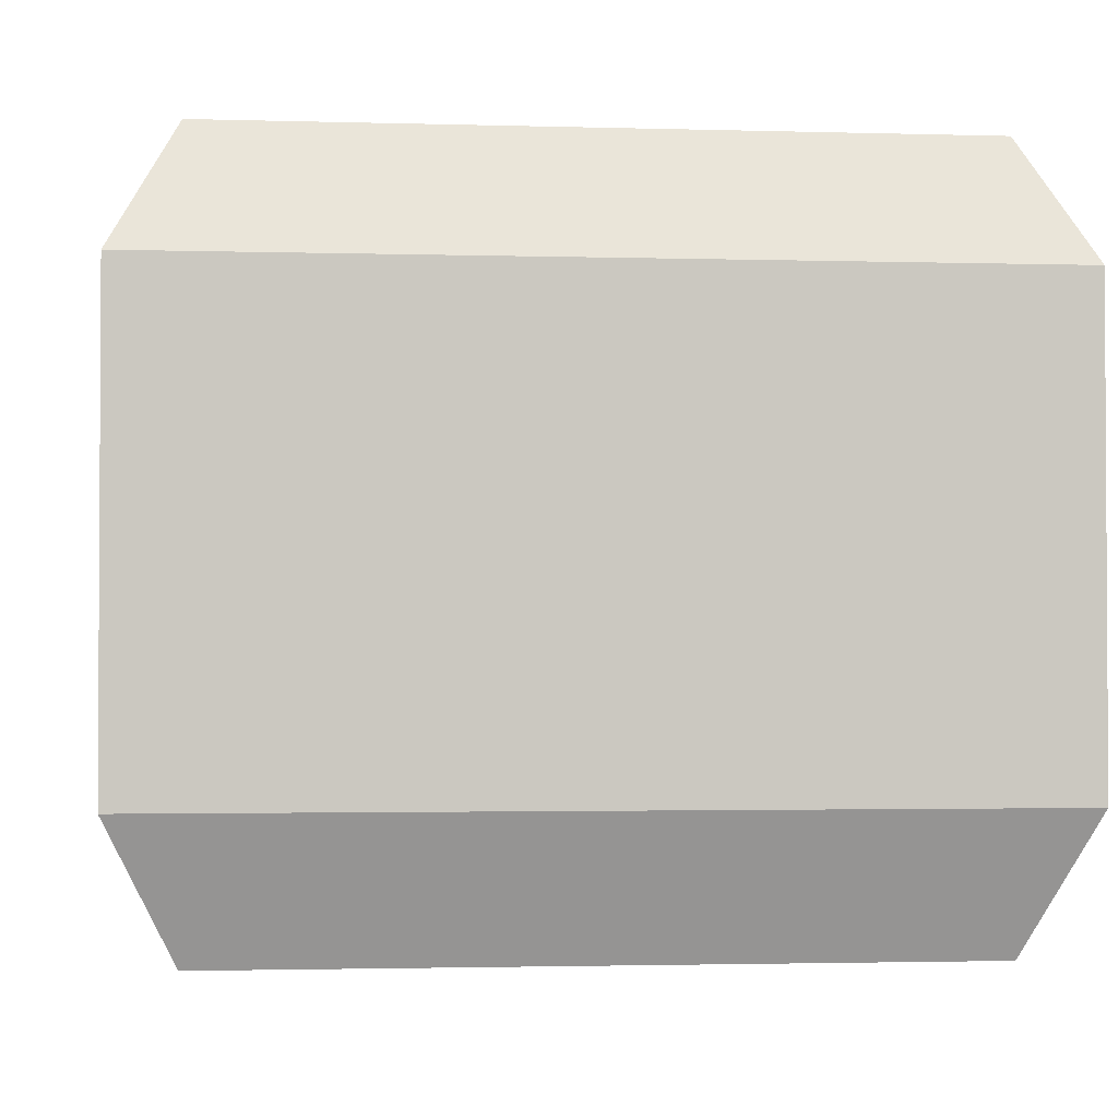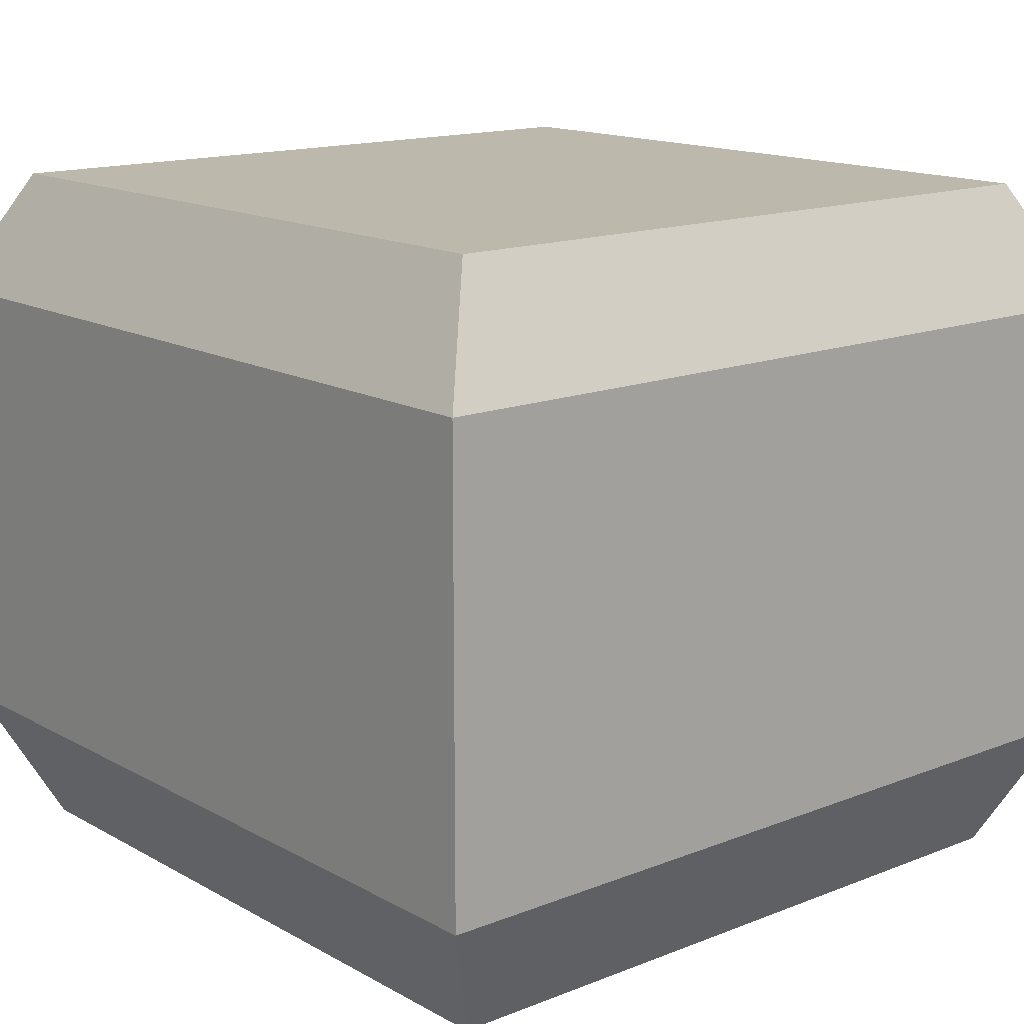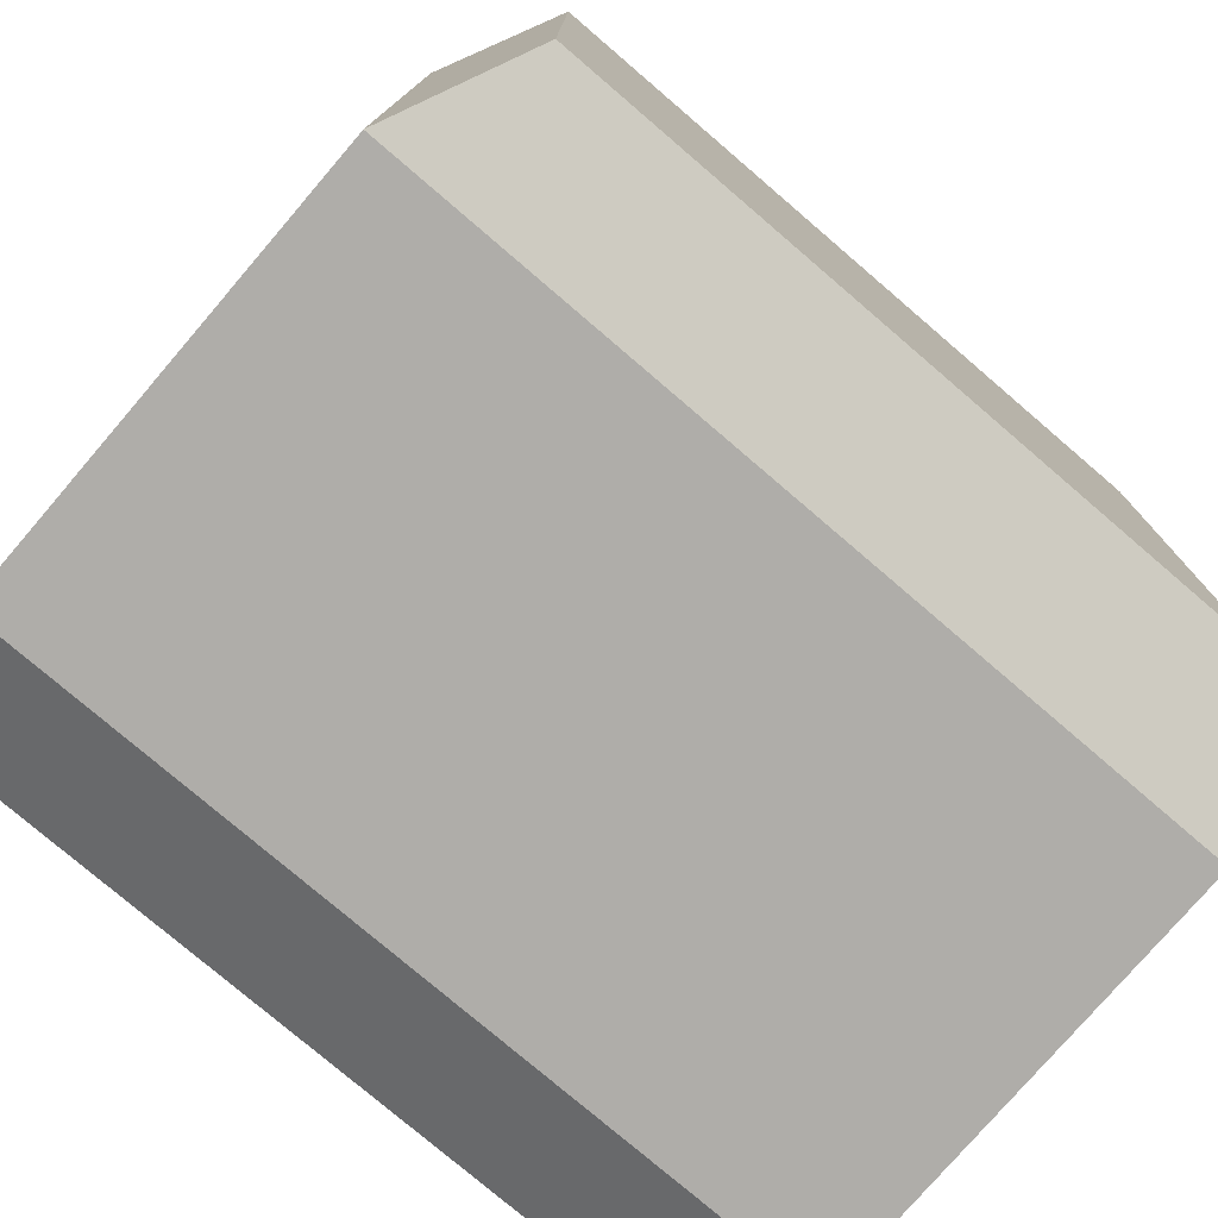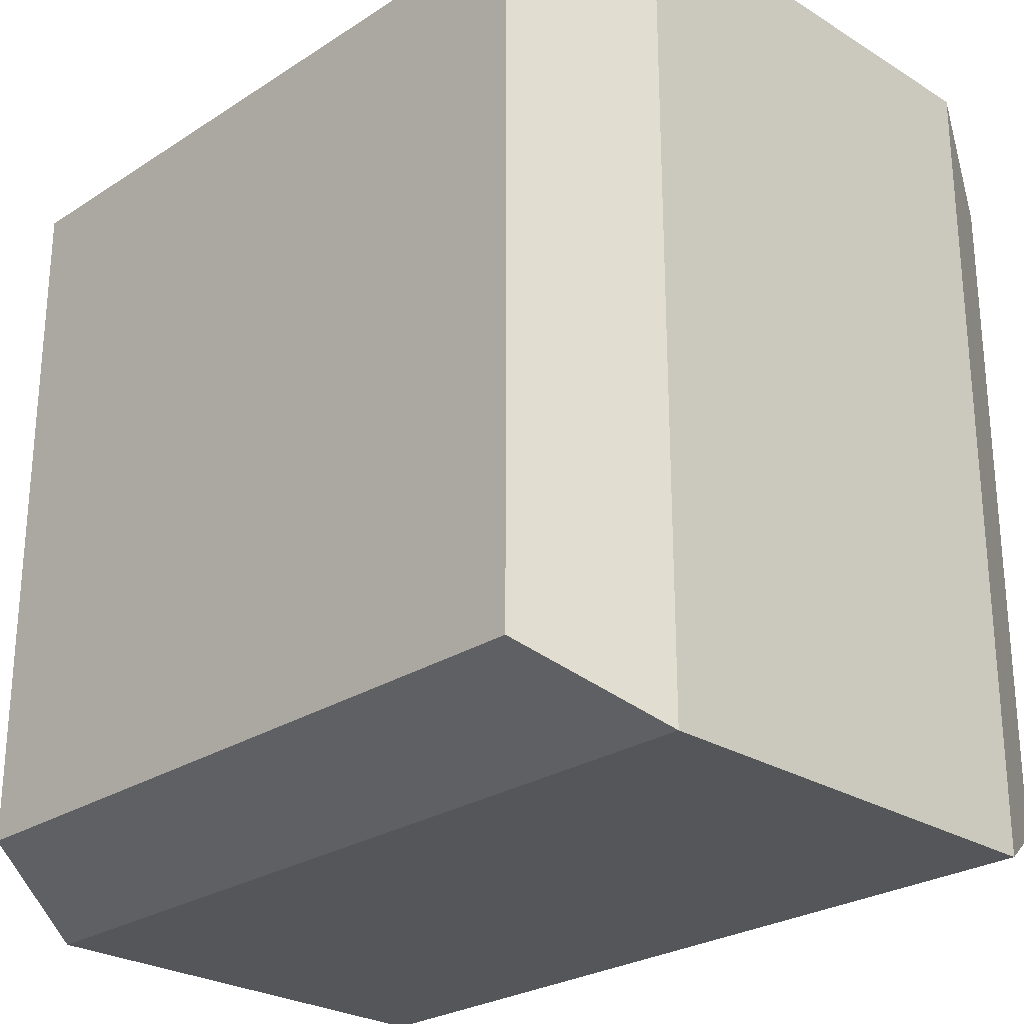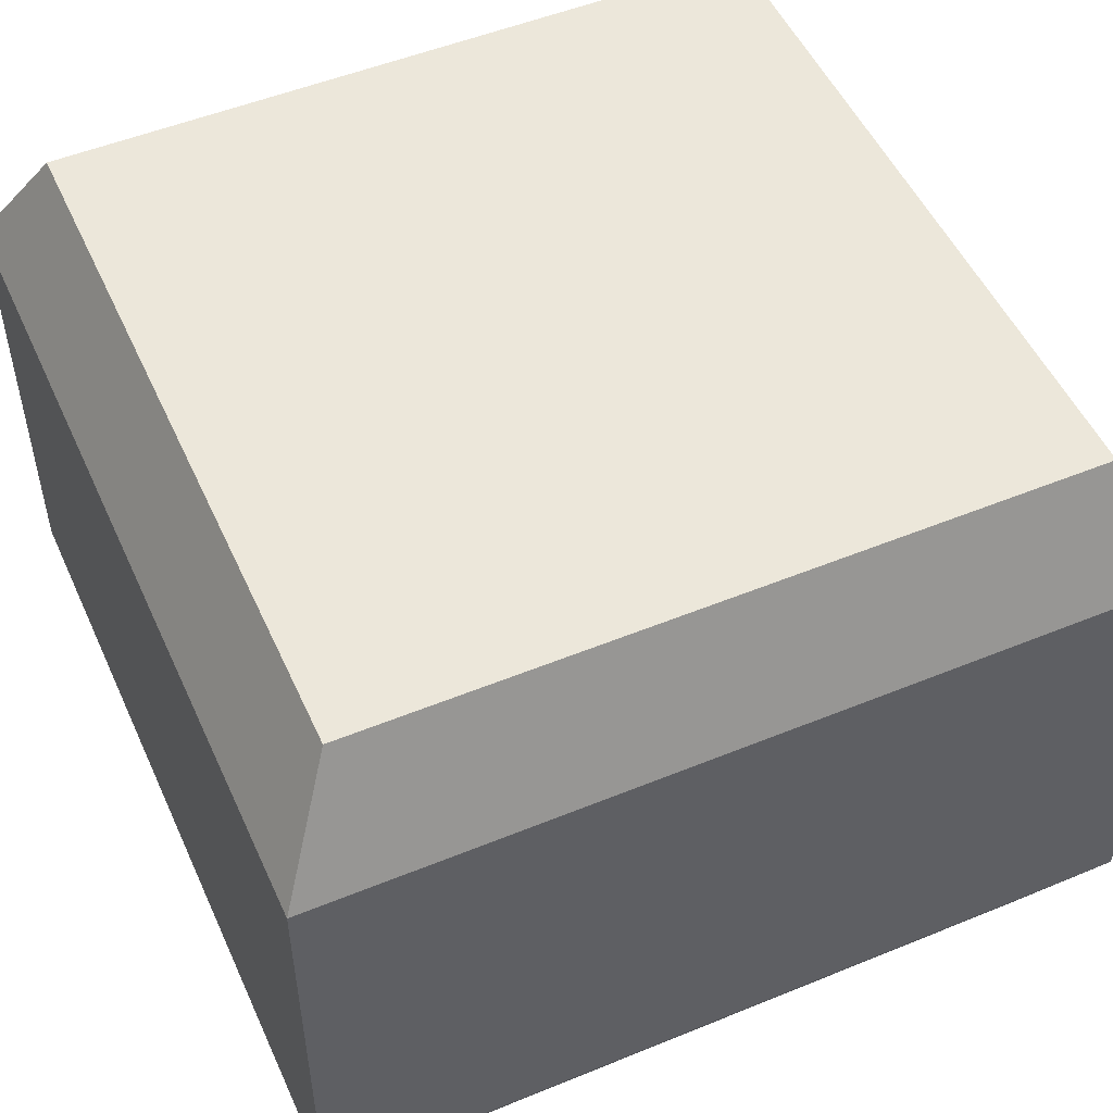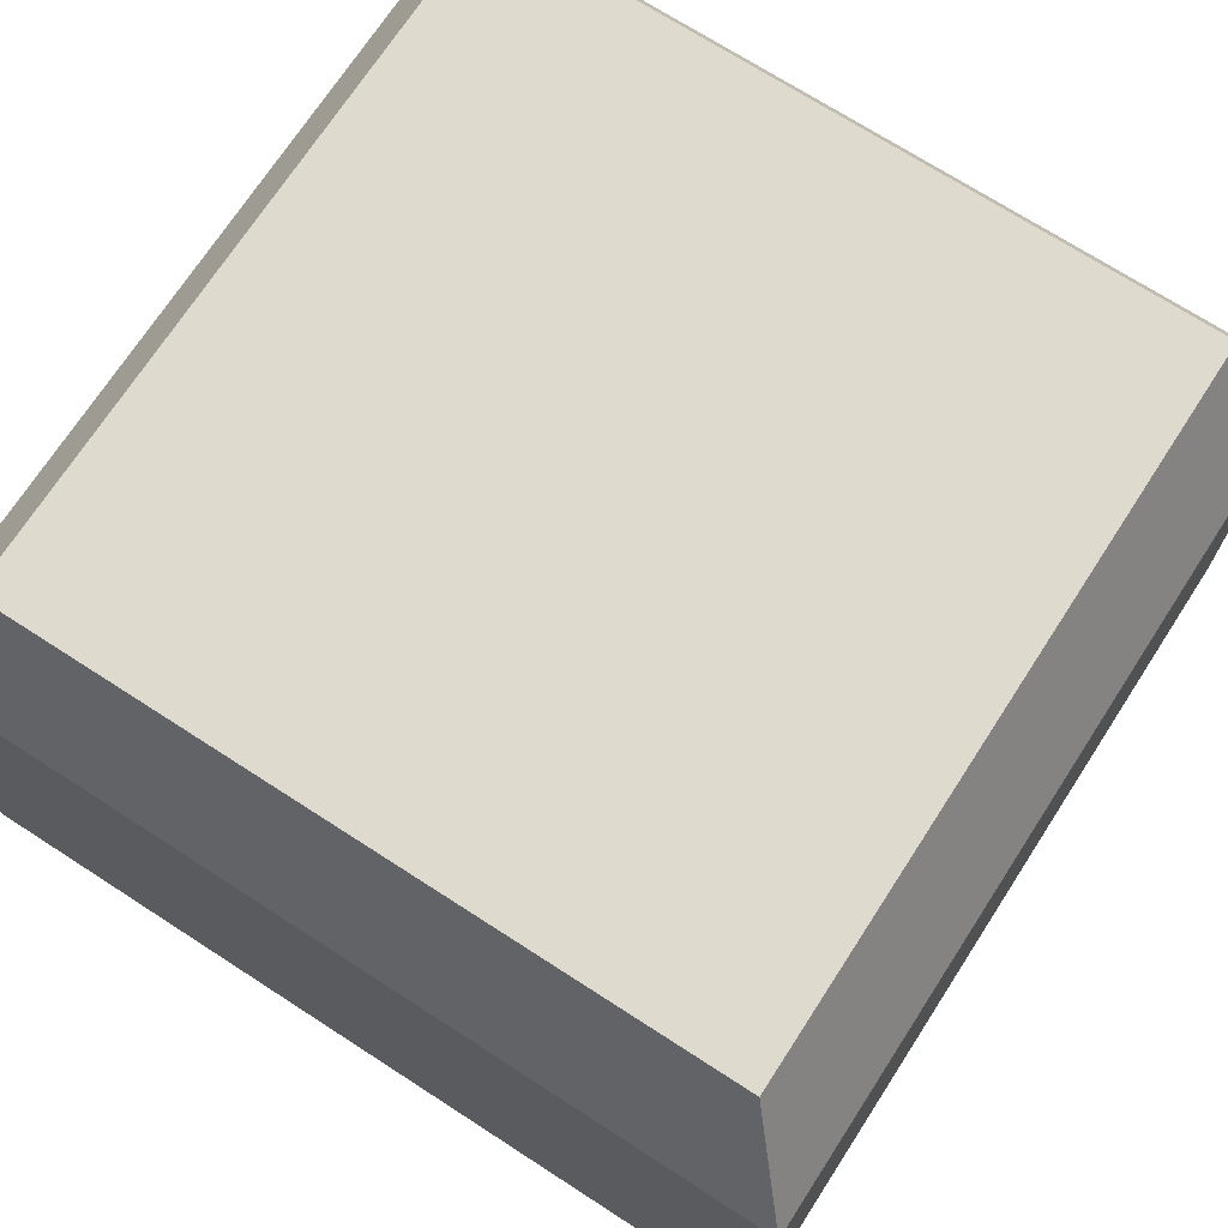
<metadata>
{"format":"obj","ext":"obj","renderer":"f3d","projection":"perspective","resolution":1024,"background":"white","views":[{"elev":-2.0,"azim":-96.1,"up":"+Z"},{"elev":14.8,"azim":-40.3,"up":"+Z"},{"elev":-77.4,"azim":139.4,"up":"+Y"},{"elev":-26.1,"azim":-134.4,"up":"+Y"},{"elev":51.4,"azim":156.0,"up":"+Z"},{"elev":71.1,"azim":-147.1,"up":"+Z"}]}
</metadata>
<code>
o Cube
v 1 1 -1
v 1 -1 -1
v 1 1 1
v 1 -1 1
v -1 1 -1
v -1 -1 -1
v -1 1 1
v -1 -1 1
v -1.177 -1.177 0.6615
v 1.177 1.177 0.6615
v -1.177 1.177 0.6615
v 1.177 -1.177 0.6615
v -1.177 1.177 -0.6235
v 1.177 -1.177 -0.6235
v -1.177 -1.177 -0.6235
v 1.177 1.177 -0.6235
f 11 3 10
f 3 8 4
f 13 6 15
f 12 8 9
f 10 4 12
f 5 2 6
f 16 12 14
f 14 9 15
f 7 9 8
f 13 10 16
f 5 16 1
f 2 15 6
f 1 14 2
f 11 15 9
f 11 7 3
f 3 7 8
f 13 5 6
f 12 4 8
f 10 3 4
f 5 1 2
f 16 10 12
f 14 12 9
f 7 11 9
f 13 11 10
f 5 13 16
f 2 14 15
f 1 16 14
f 11 13 15

</code>
